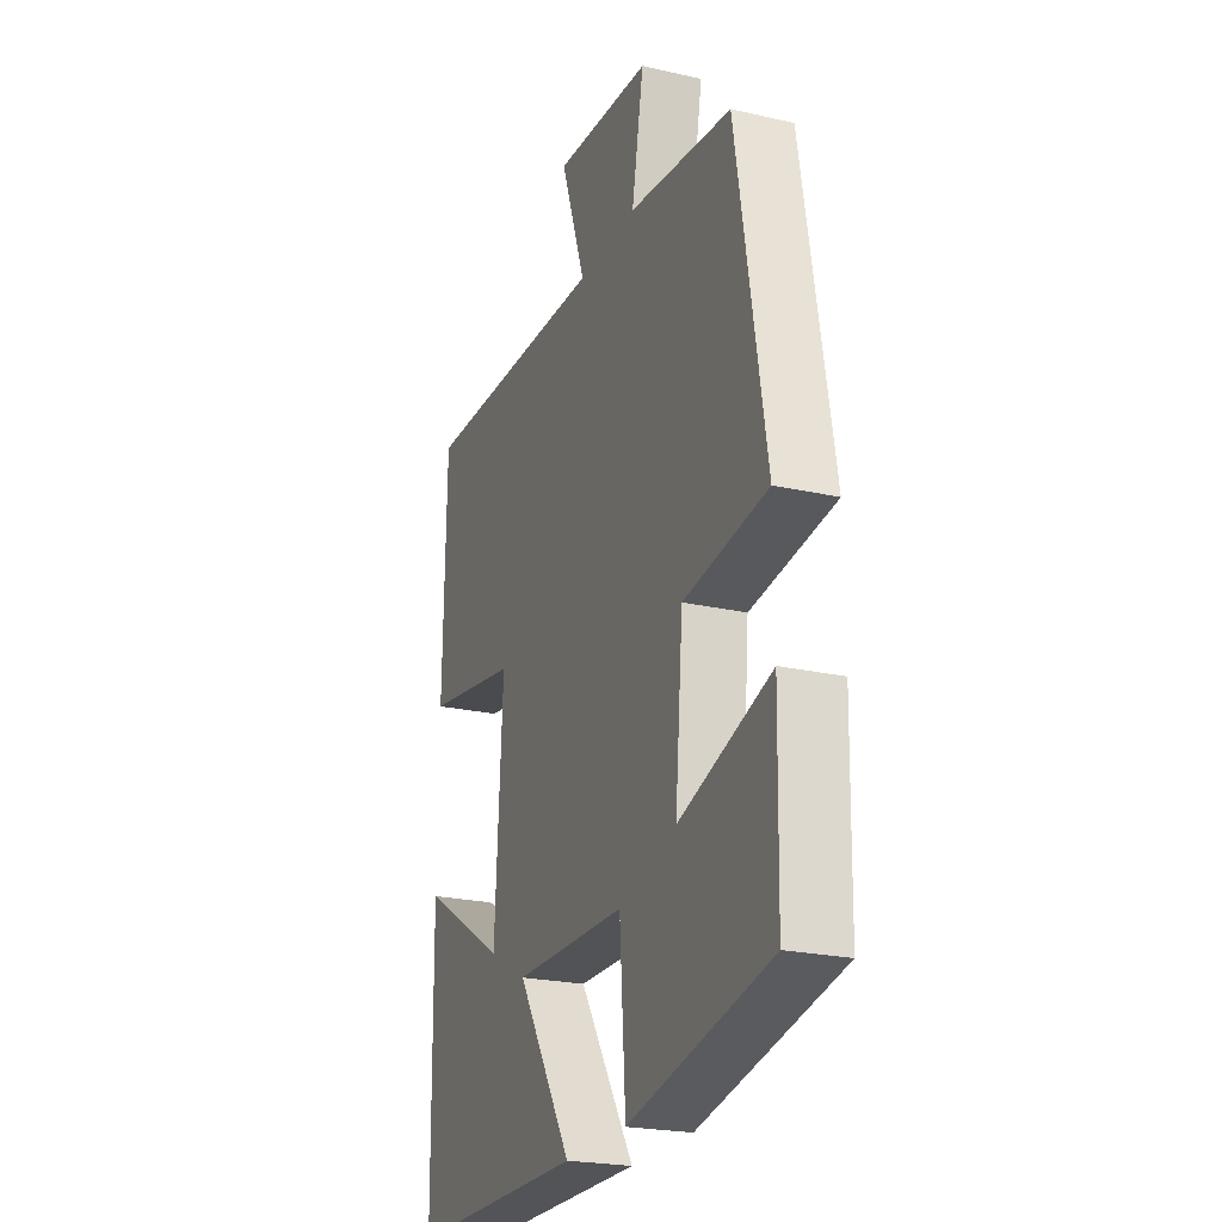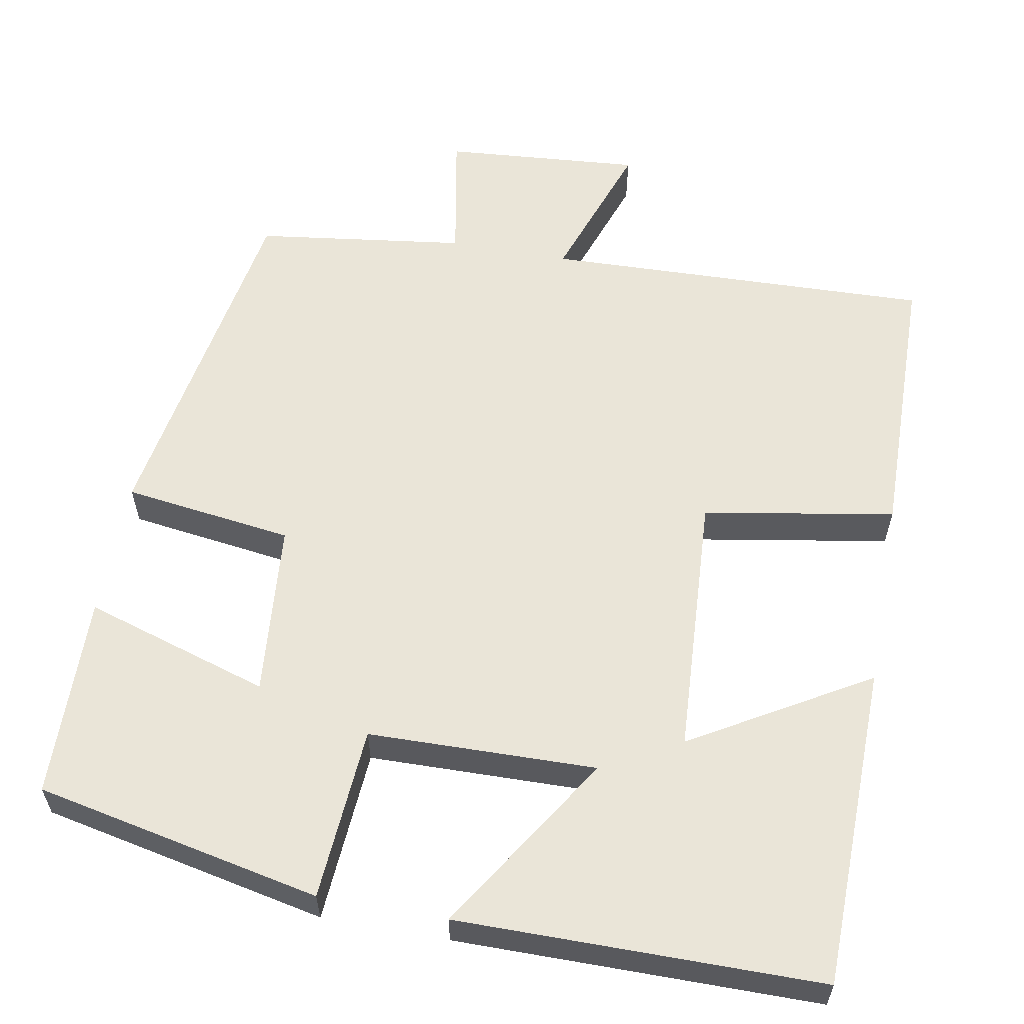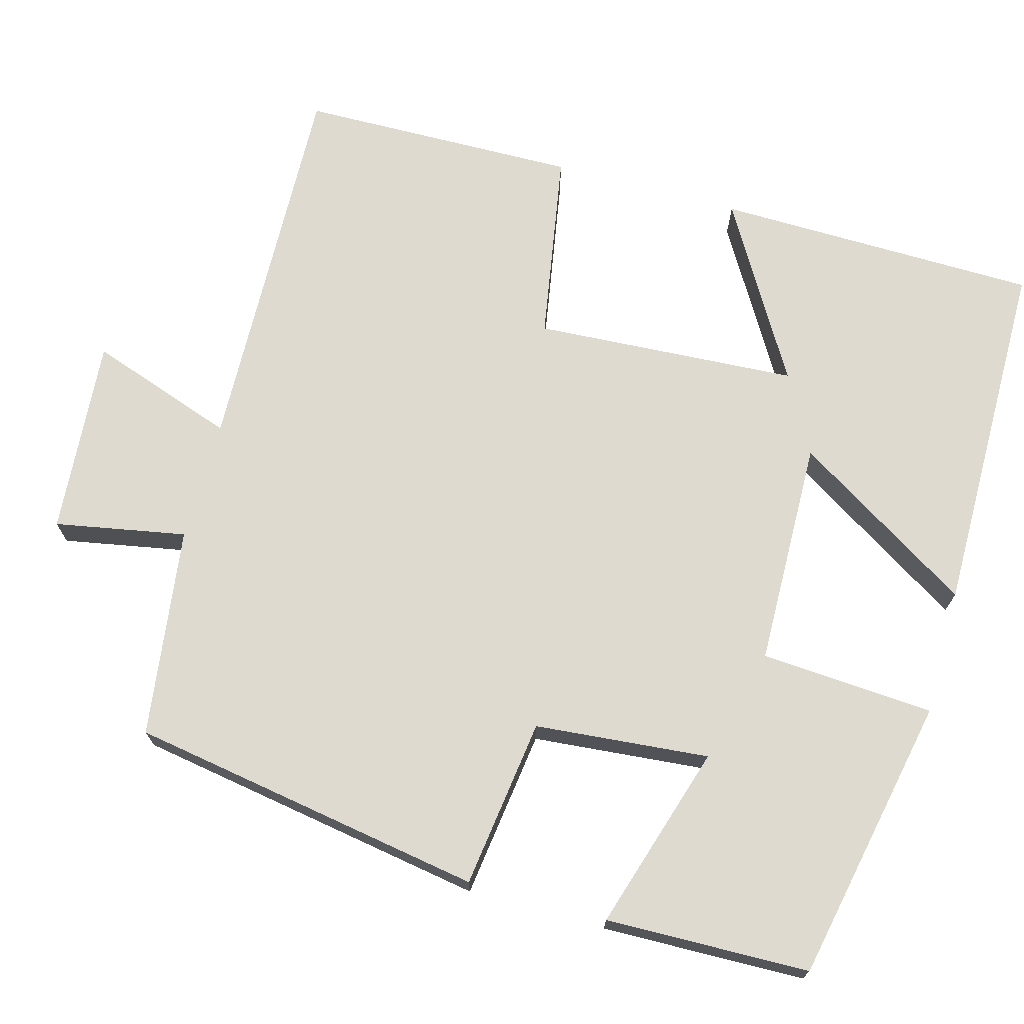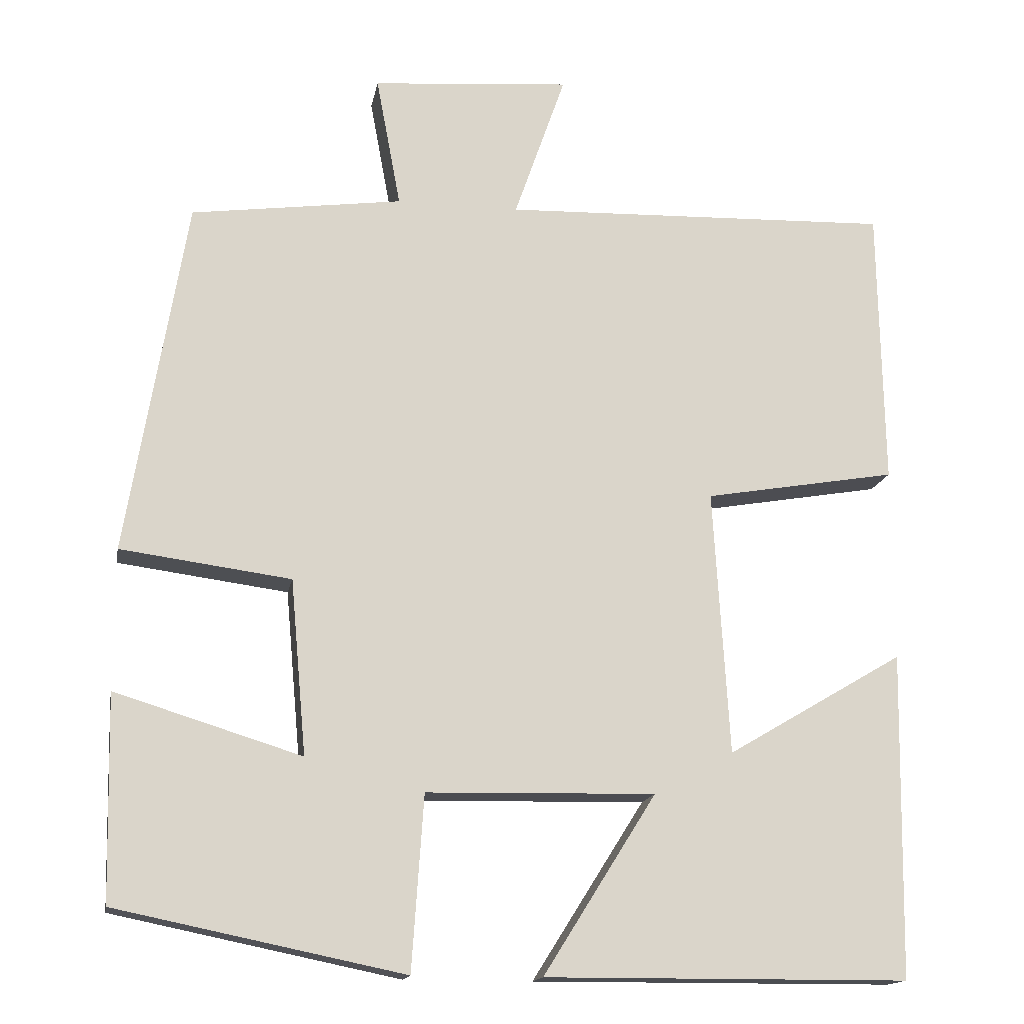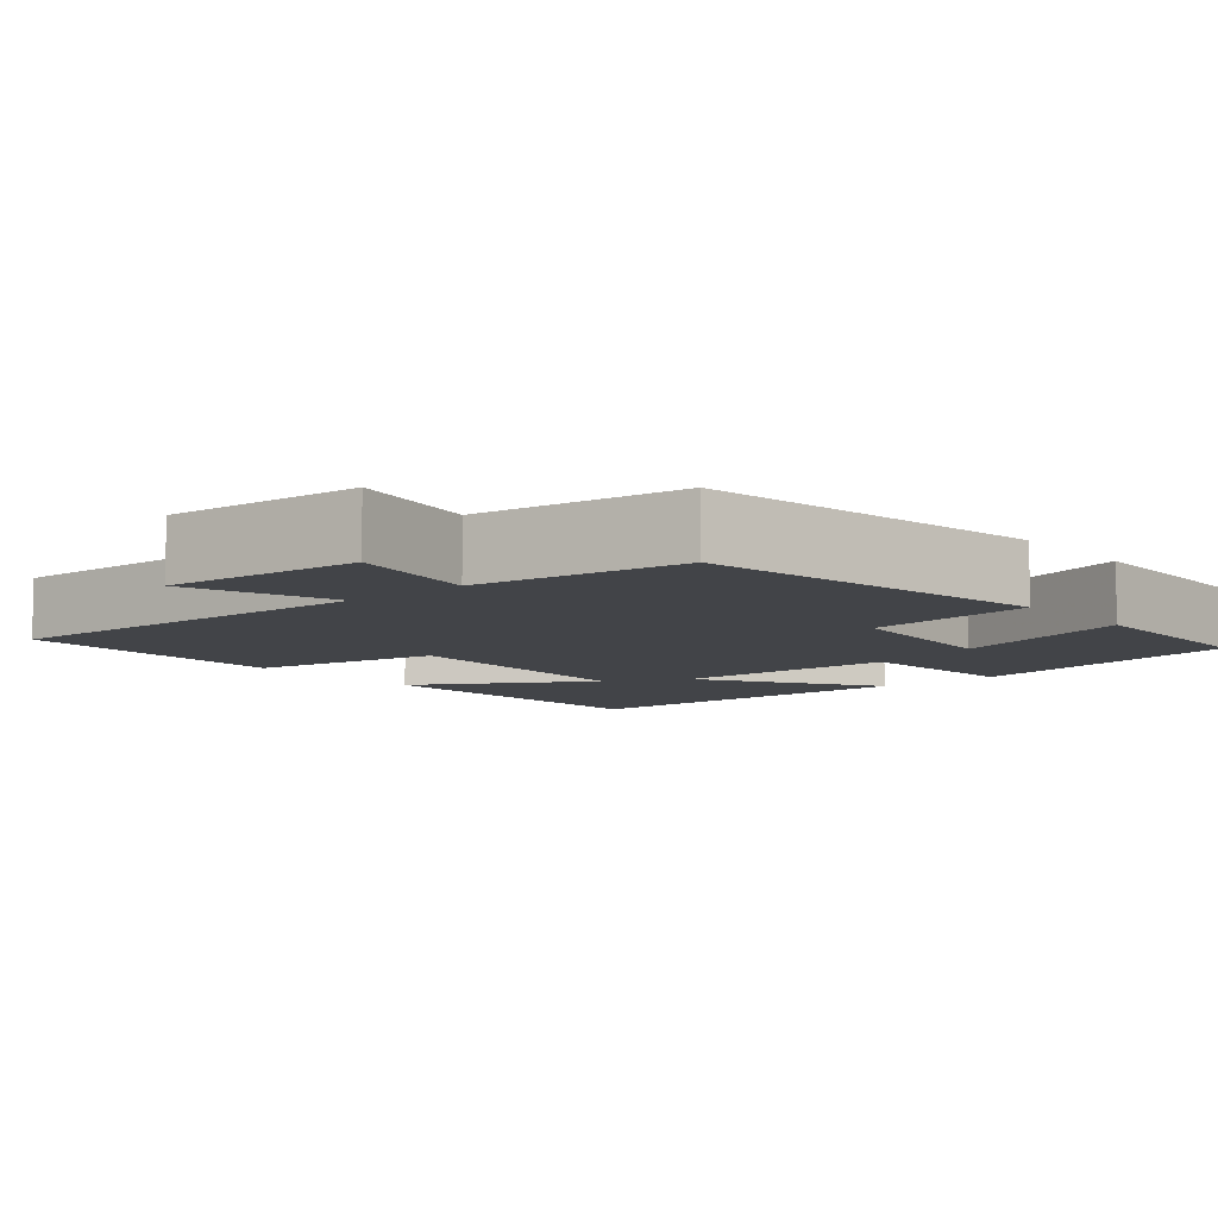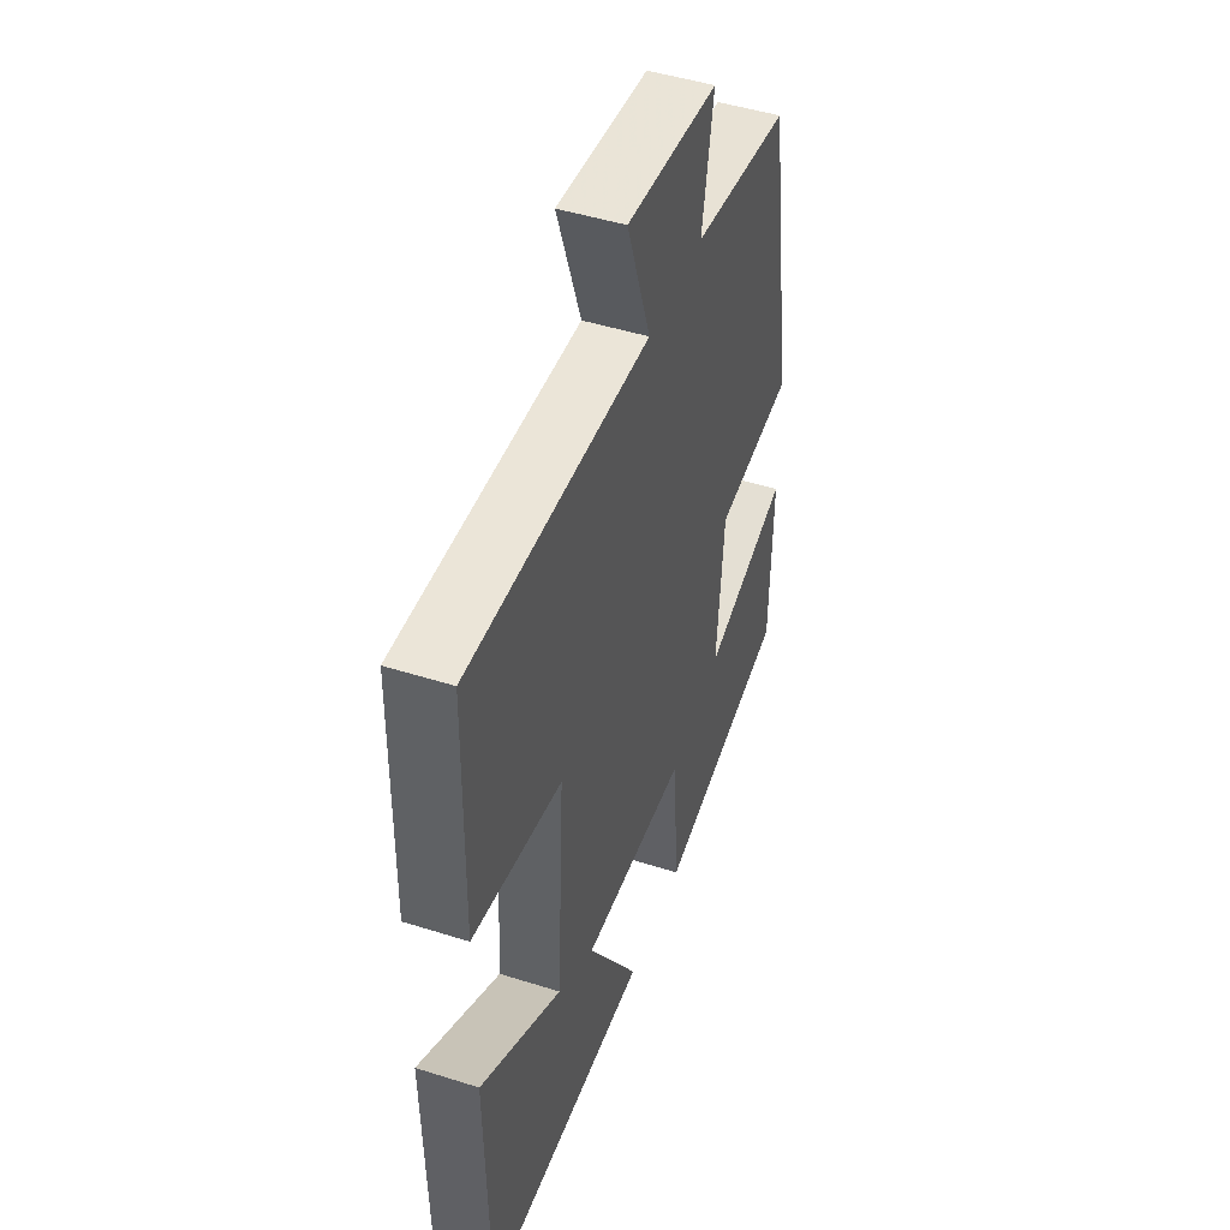
<metadata>
{"format":"obj","ext":"obj","renderer":"f3d","projection":"perspective","resolution":1024,"background":"white","views":[{"elev":-23.3,"azim":69.0,"up":"+Z"},{"elev":58.8,"azim":-169.6,"up":"+Y"},{"elev":70.9,"azim":105.4,"up":"+Y"},{"elev":-15.6,"azim":169.8,"up":"+Z"},{"elev":-8.0,"azim":40.3,"up":"+Y"},{"elev":47.0,"azim":-70.2,"up":"+Z"}]}
</metadata>
<code>
v 0.494 0.07 -0.425
v 0.13 0.07 -0.5
v 0.115 0.07 -0.279
v -0.175 0.07 -0.273
v -0.032 0.07 -0.5
v -0.493 0.07 -0.498
v -0.5 0.07 -0.086
v -0.276 0.07 -0.218
v -0.256 0.07 0.118
v -0.5 0.07 0.16
v -0.494 0.07 0.516
v 0.001 0.07 0.5
v -0.064 0.07 0.687
v 0.188 0.07 0.667
v 0.157 0.07 0.5
v 0.425 0.07 0.464
v 0.5 0.07 0.012
v 0.284 0.07 -0.017
v 0.264 0.07 -0.239
v 0.5 0.07 -0.166
v 0.494 0 -0.425
v 0.13 0 -0.5
v 0.115 0 -0.279
v -0.175 0 -0.273
v -0.032 0 -0.5
v -0.493 0 -0.498
v -0.5 0 -0.086
v -0.276 0 -0.218
v -0.256 0 0.118
v -0.5 0 0.16
v -0.494 0 0.516
v 0.001 0 0.5
v -0.064 0 0.687
v 0.188 0 0.667
v 0.157 0 0.5
v 0.425 0 0.464
v 0.5 0 0.012
v 0.284 0 -0.017
v 0.264 0 -0.239
v 0.5 0 -0.166
f 19 20 1 2
f 18 19 2 3
f 15 16 17 18
f 15 18 3 4
f 12 13 14 15
f 12 15 4
f 9 10 11 12
f 8 9 12 4
f 5 6 7 8
f 4 5 8
f 22 21 40 39
f 23 22 39 38
f 38 37 36 35
f 24 23 38 35
f 35 34 33 32
f 24 35 32
f 32 31 30 29
f 24 32 29 28
f 28 27 26 25
f 28 25 24
f 1 21 22 2
f 2 22 23 3
f 3 23 24 4
f 4 24 25 5
f 5 25 26 6
f 6 26 27 7
f 7 27 28 8
f 8 28 29 9
f 9 29 30 10
f 10 30 31 11
f 11 31 32 12
f 12 32 33 13
f 13 33 34 14
f 14 34 35 15
f 15 35 36 16
f 16 36 37 17
f 17 37 38 18
f 18 38 39 19
f 19 39 40 20
f 20 40 21 1

</code>
